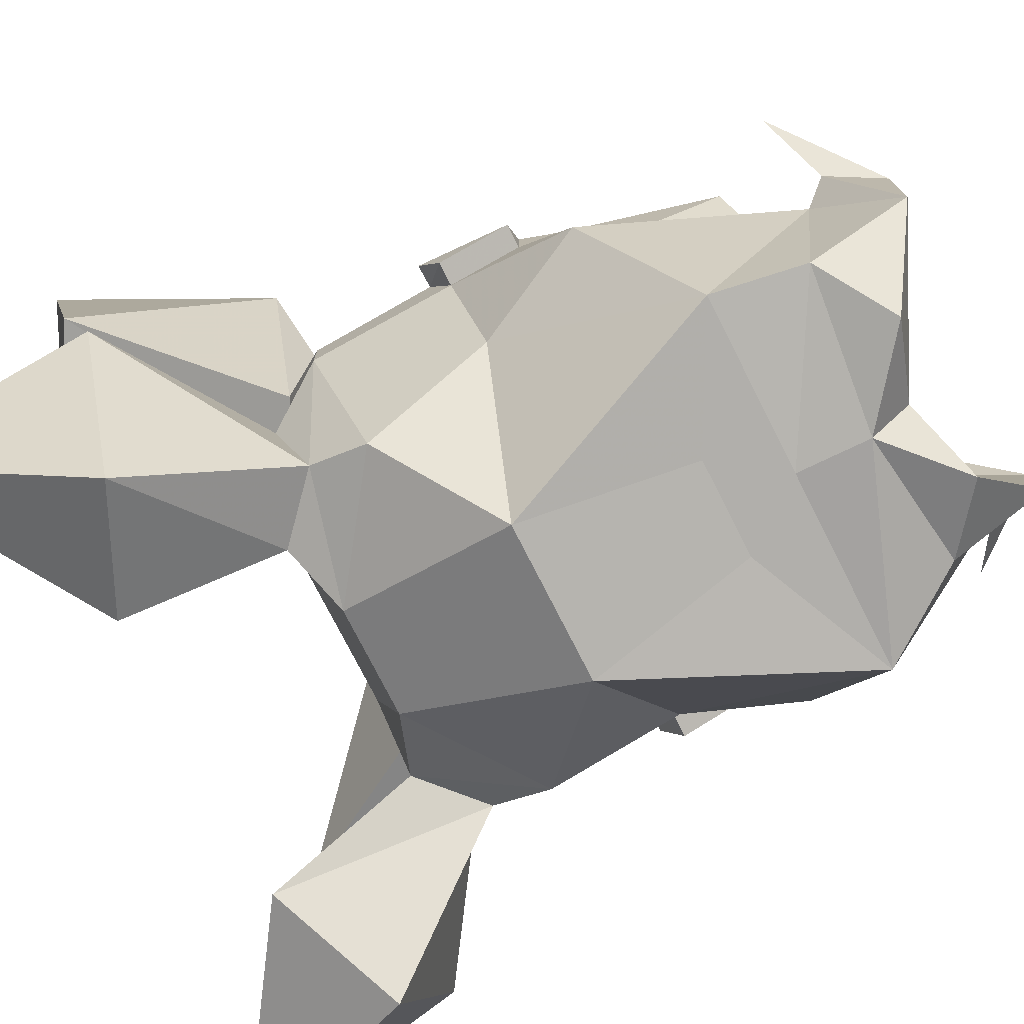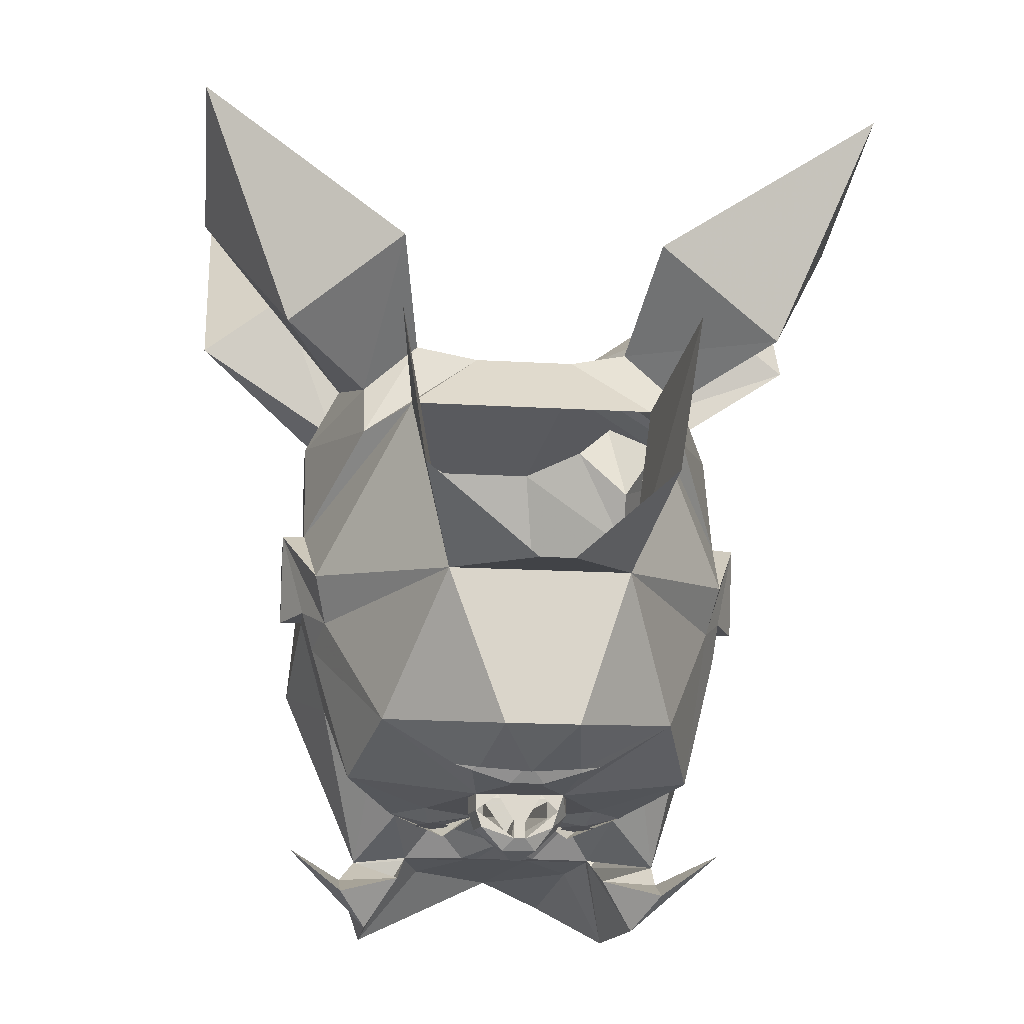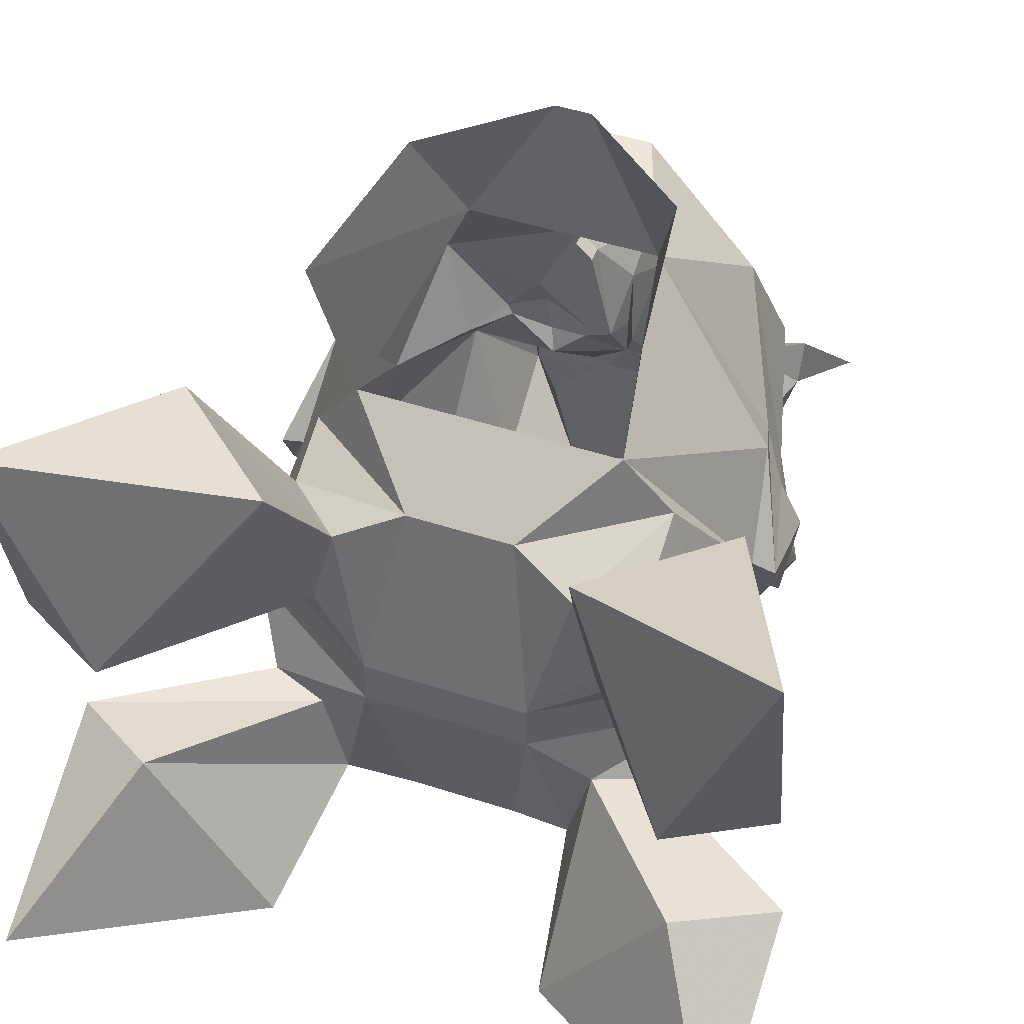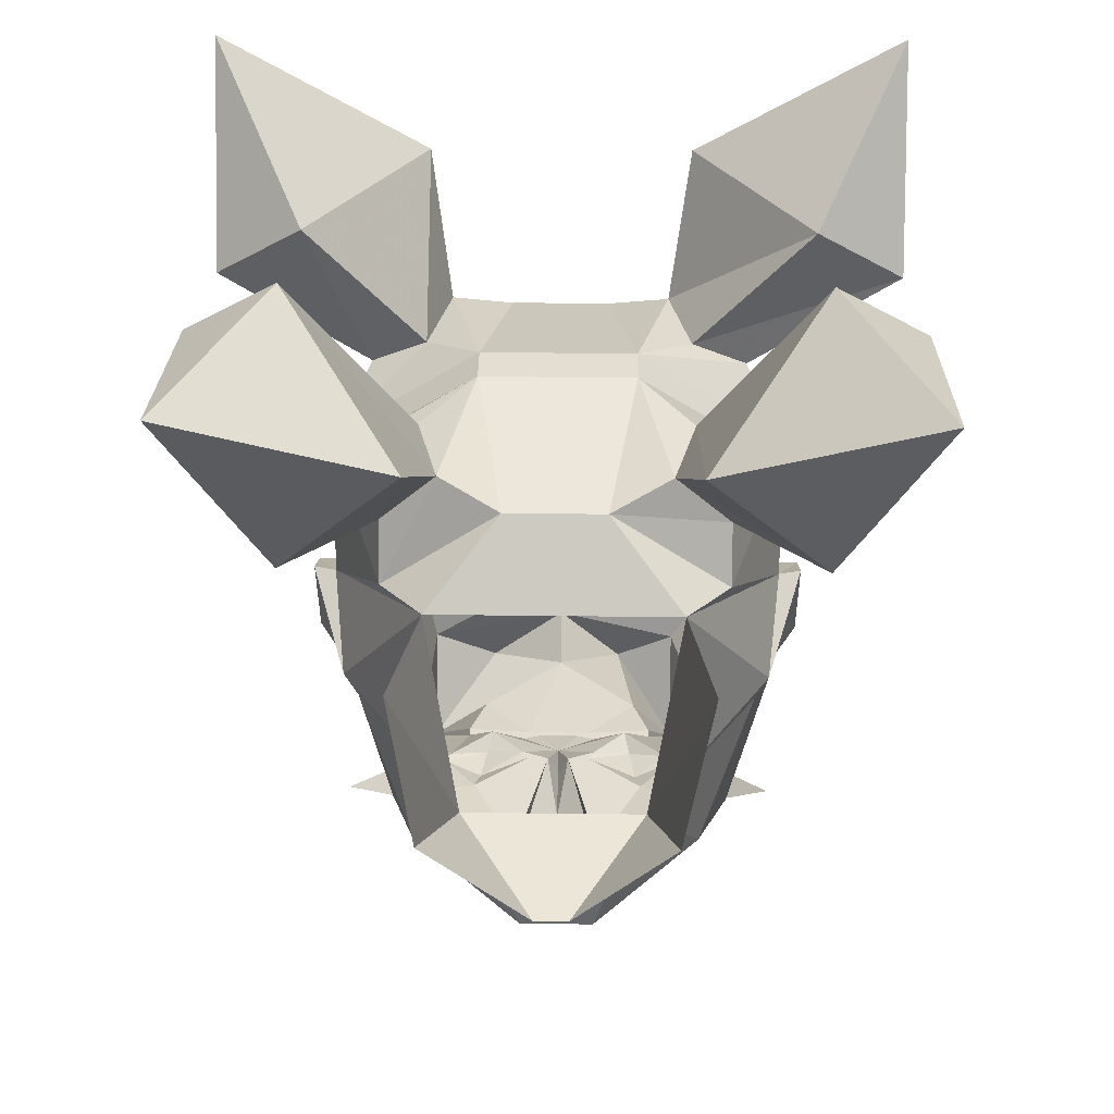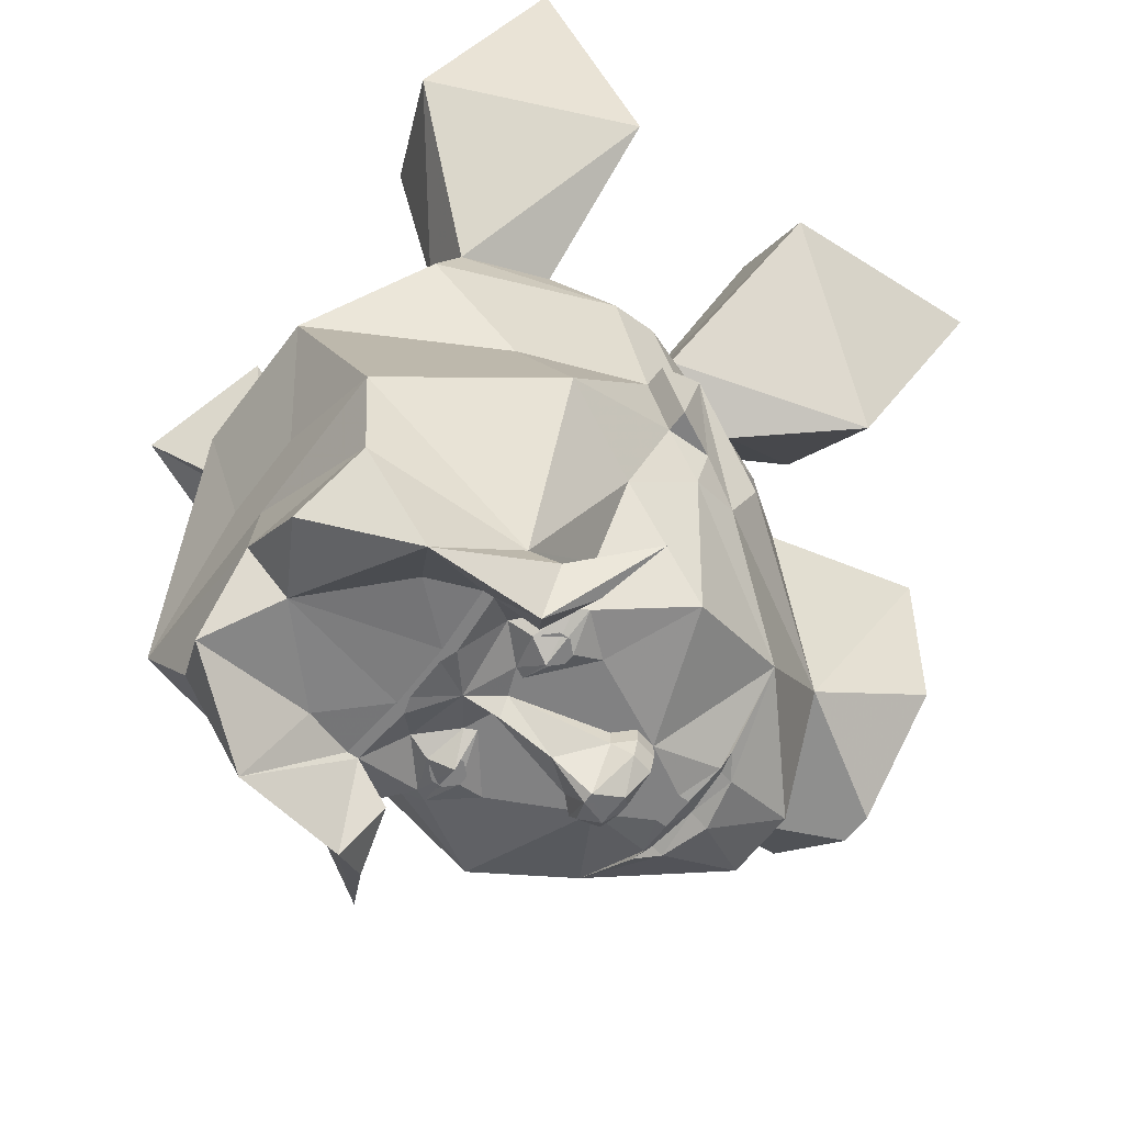
<metadata>
{"format":"obj","ext":"obj","renderer":"f3d","projection":"perspective","resolution":1024,"background":"white","views":[{"elev":-75.6,"azim":116.9,"up":"+Y"},{"elev":-17.2,"azim":173.2,"up":"+Z"},{"elev":47.7,"azim":20.2,"up":"+Y"},{"elev":36.1,"azim":-179.1,"up":"+Z"},{"elev":-60.4,"azim":53.4,"up":"+Z"}]}
</metadata>
<code>
v -0.07812 0.1094 -0.3281
v -0.07031 0.1172 -0.3203
v 0 0.125 -0.3203
v -0.02344 0.1016 -0.3438
v -0.02344 0.08594 -0.3438
v -0.0625 0.01562 -0.3438
v -0.2031 0.1016 -0.2578
v -0.1016 0.1094 -0.3203
v -0.07031 0.1328 -0.3281
v 0 0.1484 -0.3359
v 0.07031 0.1328 -0.3281
v 0.07031 0.1172 -0.3203
v 0.07812 0.1094 -0.3281
v 0.02344 0.1016 -0.3438
v 0.02344 0.08594 -0.3438
v 0.03125 0.01562 -0.3438
v -0.03125 0.01562 -0.3438
v -0.05469 0.01562 -0.3672
v -0.07031 -0.01562 -0.3672
v -0.07031 -0.01562 -0.3438
v -0.125 -0.1094 -0.3438
v -0.25 -0.04688 -0.3125
v -0.2812 -0.01562 -0.09375
v -0.125 0.25 -0.07812
v -0.05469 0.2422 -0.2891
v 0.1016 0.1094 -0.3203
v 0.2031 0.1016 -0.2578
v 0.0625 0.01562 -0.3438
v 0.2422 -0.04688 -0.3125
v 0.2969 -0.08594 -0.1172
v 0.2734 -0.1797 -0.1875
v 0.2031 -0.1797 -0.2891
v 0.1719 -0.1641 -0.3438
v 0.125 -0.1094 -0.3438
v 0.2812 -0.01562 -0.09375
v 0.3125 -0.07812 -0.0625
v 0.3125 -0.1406 -0.0625
v 0.3281 -0.3047 -0.1406
v 0.2188 -0.2891 -0.3984
v 0.1641 -0.1797 -0.3438
v 0.1094 -0.2031 -0.3594
v 0.1172 -0.1484 -0.3594
v 0.04688 -0.1719 -0.3438
v 0.01562 -0.1719 -0.3438
v 0.04688 -0.03906 -0.3438
v 0.07031 -0.01562 -0.3438
v 0.0625 0.01562 -0.3672
v -0.2969 0.01562 -0.03125
v -0.1719 0.1641 0.1875
v -0.3438 -0.1094 0.0625
v -0.3125 -0.1016 0.0625
v -0.2344 0.07812 0.1719
v -0.07031 0.07812 0.2891
v 0.1719 0.1641 0.1875
v 0.07031 0.07812 0.2891
v 0.2344 0.07812 0.1719
v 0.3125 -0.1016 0.0625
v 0.2969 0.01562 -0.03125
v 0.125 0.25 -0.07812
v 0.2031 0.3984 0.2422
v 0.1719 0.4219 0.01562
v 0.02344 0.4219 -0.1094
v -0.02344 0.4219 -0.1094
v -0.1641 0.4219 0.01562
v -0.2031 0.3984 0.2422
v 0.3438 -0.1406 -0.0625
v 0.3438 -0.1094 0.0625
v 0.3438 -0.1719 0.03125
v 0.3125 -0.1719 0.03125
v 0.3125 -0.1562 0.2188
v 0.3125 -0.2188 0.2188
v 0.2344 -0.4609 0.1719
v 0.2578 -0.3438 0.007812
v -0.3438 -0.1719 0.03125
v -0.3438 -0.1406 -0.0625
v -0.3125 -0.1719 0.03125
v -0.3125 -0.07812 -0.0625
v -0.3047 -0.08594 -0.1172
v -0.3125 -0.1406 -0.0625
v -0.2578 -0.3438 0.007812
v -0.2344 -0.4609 0.1719
v -0.3125 -0.2188 0.2188
v -0.3125 -0.1562 0.2188
v -0.2344 0.03906 0.25
v -0.1562 0.03906 0.3203
v -0.1094 -0.1562 0.3516
v 0.1094 -0.1562 0.3516
v 0.1562 0.03906 0.3203
v 0.2344 0.03906 0.25
v 0.007812 0.01562 -0.3828
v -0.007812 0.01562 -0.3828
v 0.007812 0.01562 -0.4062
v -0.007812 0.01562 -0.4062
v 0.02344 0 -0.4219
v -0.02344 0 -0.4219
v -0.04688 0.01562 -0.3906
v -0.05469 -0.01562 -0.3906
v -0.007812 -0.03906 -0.4297
v -0.04688 -0.03906 -0.3672
v -0.04688 -0.03906 -0.3438
v -0.01562 -0.1719 -0.3438
v -0.04688 -0.1719 -0.3438
v -0.1172 -0.1484 -0.3594
v -0.1719 -0.1641 -0.3438
v -0.2109 -0.1797 -0.2891
v -0.2812 -0.1797 -0.1875
v 0.05469 0.01562 -0.3906
v 0.0625 -0.01562 -0.3906
v 0.007812 -0.03906 -0.4297
v 0.07031 -0.01562 -0.3672
v 0.04688 -0.03906 -0.3672
v 0 -0.09375 -0.3906
v 0 -0.1719 -0.375
v 0 -0.2266 -0.375
v -0.05469 -0.1875 -0.3438
v -0.1094 -0.2031 -0.3594
v -0.1641 -0.1797 -0.3438
v -0.2422 -0.2891 -0.3984
v -0.3281 -0.3047 -0.1406
v 0.04688 0.2422 -0.2891
v -0.03125 -0.2812 -0.3906
v -0.05469 -0.2734 -0.3906
v -0.1016 -0.2344 -0.3438
v -0.09375 -0.1719 -0.375
v 0.05469 -0.2734 -0.3906
v 0.03125 -0.2812 -0.3906
v -0.04688 -0.2891 -0.3906
v -0.1406 -0.2969 -0.3906
v -0.1406 -0.2812 -0.3906
v 0.05469 -0.1875 -0.3438
v 0.1016 -0.2344 -0.3438
v 0.09375 -0.1719 -0.375
v 0.1406 -0.2812 -0.3906
v -0.1016 -0.1875 -0.3594
v -0.1172 -0.1875 -0.3594
v -0.125 -0.1797 -0.3594
v -0.125 -0.1641 -0.3594
v -0.1172 -0.1562 -0.3594
v -0.1016 -0.1562 -0.3594
v -0.09375 -0.1641 -0.3594
v -0.09375 -0.1797 -0.3594
v -0.1016 -0.1953 -0.3594
v -0.1172 -0.1953 -0.3594
v -0.1328 -0.1797 -0.3594
v -0.1328 -0.1641 -0.3594
v -0.1016 -0.1484 -0.3594
v -0.08594 -0.1641 -0.3594
v -0.08594 -0.1797 -0.3594
v 0.08594 -0.1797 -0.3594
v 0.08594 -0.1641 -0.3594
v 0.1016 -0.1484 -0.3594
v 0.1328 -0.1641 -0.3594
v 0.1328 -0.1797 -0.3594
v 0.1172 -0.1953 -0.3594
v 0.1016 -0.1953 -0.3594
v 0.09375 -0.1797 -0.3594
v 0.09375 -0.1641 -0.3594
v 0.1016 -0.1562 -0.3594
v 0.1172 -0.1562 -0.3594
v 0.125 -0.1641 -0.3594
v 0.125 -0.1797 -0.3594
v 0.1172 -0.1875 -0.3594
v 0.1016 -0.1875 -0.3594
v -0.1797 -0.5078 -0.3672
v -0.1797 -0.4141 -0.5
v -0.09375 -0.5391 -0.4297
v 0 -0.5391 -0.3438
v -0.2578 -0.5312 -0.25
v -0.1172 -0.3672 -0.3984
v 0 -0.4766 -0.3984
v 0.04688 -0.2891 -0.3906
v 0.1172 -0.3672 -0.3984
v 0.2031 -0.4141 -0.5
v 0.1094 -0.5391 -0.4297
v 0 -0.5312 -0.25
v -0.0625 -0.5391 -0.1641
v -0.1016 -0.5781 0.05469
v -0.07031 -0.4609 0.2891
v -0.1562 -0.4219 0.3203
v -0.2344 -0.4219 0.25
v -0.2656 -0.2969 0.2891
v -0.1094 -0.2188 0.3516
v -0.1875 -0.08594 0.3203
v -0.2656 -0.08594 0.2891
v -0.4766 0 0.5156
v -0.3516 0.2031 0.2891
v -0.1875 0.2031 0.4297
v -0.2422 -0.2578 -0.4297
v -0.2031 -0.2578 -0.5
v -0.3203 -0.1641 -0.3984
v -0.2422 -0.2031 -0.4531
v -0.1562 -0.2266 -0.4297
v 0.2031 -0.5078 -0.3672
v 0.2266 -0.5312 -0.25
v 0.2422 -0.2578 -0.4297
v 0.2031 -0.2578 -0.5
v 0.3203 -0.1641 -0.3984
v 0.2422 -0.2031 -0.4531
v 0.1562 -0.2266 -0.4297
v 0.1406 -0.2969 -0.3906
v 0.1016 -0.5781 0.05469
v 0.0625 -0.5391 -0.1641
v 0.07031 -0.4609 0.2891
v -0.1875 -0.2969 0.3203
v -0.3516 -0.2656 0.5156
v -0.1875 -0.5078 0.5156
v -0.3516 -0.5781 0.4297
v -0.4766 -0.2969 0.4297
v 0.2656 -0.08594 0.2891
v 0.1875 -0.08594 0.3203
v 0.3516 0 0.5859
v 0.1875 0.2031 0.4297
v 0.3516 0.2031 0.2891
v 0.4766 0 0.5156
v 0.4766 0.3203 0.5859
v -0.3516 0 0.5859
v -0.4766 0.3203 0.5859
v 0.1875 -0.2969 0.3203
v 0.2656 -0.2969 0.2891
v 0.1094 -0.2188 0.3516
v 0.1562 -0.4219 0.3203
v 0.1875 -0.5078 0.5156
v 0.3516 -0.2656 0.5156
v 0.4766 -0.2969 0.4297
v 0.2344 -0.4219 0.25
v 0.3516 -0.5781 0.4297
v 0.4766 -0.4609 0.7109
v -0.4766 -0.4609 0.7109
f 1 2 3
f 1 3 4
f 1 8 2
f 3 12 13
f 3 13 14
f 3 14 4
f 26 13 12
f 1 4 5
f 1 5 6
f 1 6 7
f 1 7 8
f 4 14 15
f 4 15 5
f 5 15 16
f 5 16 17
f 5 17 6
f 6 17 18
f 6 18 19
f 6 19 20
f 6 20 21
f 6 21 22
f 6 22 7
f 7 22 23
f 7 23 24
f 7 24 25
f 7 25 9
f 7 9 8
f 26 11 27
f 26 27 13
f 13 27 28
f 13 28 15
f 13 15 14
f 29 27 30
f 29 30 31
f 29 31 32
f 29 32 33
f 29 33 34
f 29 34 28
f 29 28 27
f 27 35 30
f 30 35 36
f 30 36 37
f 31 39 32
f 32 39 40
f 32 40 33
f 33 42 34
f 34 42 43
f 34 43 44
f 34 44 45
f 34 45 46
f 34 46 28
f 28 46 47
f 28 47 16
f 28 16 15
f 48 49 24
f 48 24 23
f 48 23 50
f 48 50 51
f 54 58 59
f 54 59 60
f 60 59 61
f 61 59 62
f 62 59 63
f 63 59 24
f 63 24 64
f 64 24 65
f 65 24 49
f 66 67 68
f 66 68 69
f 66 69 37
f 66 37 36
f 66 36 67
f 67 36 35
f 67 35 58
f 67 58 57
f 67 57 68
f 68 57 69
f 74 50 75
f 74 75 76
f 74 76 51
f 74 51 50
f 77 75 50
f 77 50 23
f 77 23 78
f 77 78 79
f 77 79 75
f 75 79 76
f 17 16 90
f 17 90 91
f 91 90 92
f 91 92 93
f 93 92 94
f 93 94 95
f 93 95 96
f 93 96 18
f 18 96 19
f 19 96 97
f 19 97 98
f 19 98 99
f 19 99 20
f 20 99 100
f 20 100 21
f 21 100 101
f 21 101 102
f 21 102 103
f 21 103 104
f 21 104 22
f 22 104 105
f 22 105 106
f 22 106 78
f 22 78 23
f 92 47 107
f 92 107 94
f 94 107 108
f 94 108 109
f 94 109 95
f 95 109 98
f 95 98 97
f 95 97 96
f 46 110 47
f 47 110 107
f 107 110 108
f 108 110 111
f 108 111 109
f 109 111 112
f 109 112 98
f 98 112 99
f 99 112 101
f 99 101 100
f 45 111 110
f 45 110 46
f 111 45 44
f 111 44 112
f 112 44 113
f 112 113 101
f 101 113 114
f 101 114 115
f 101 115 102
f 104 117 105
f 105 117 118
f 105 118 106
f 25 10 9
f 10 25 120
f 10 120 11
f 11 120 27
f 27 120 59
f 27 59 35
f 35 59 58
f 24 59 25
f 25 59 120
f 114 121 122
f 114 122 123
f 114 123 115
f 115 123 116
f 115 116 124
f 115 124 102
f 114 125 126
f 114 126 121
f 121 126 127
f 122 129 123
f 123 129 117
f 123 117 116
f 116 117 124
f 124 117 104
f 130 41 131
f 130 131 114
f 130 114 44
f 130 44 43
f 130 43 132
f 130 132 41
f 41 132 40
f 41 40 131
f 131 40 133
f 131 133 125
f 131 125 114
f 132 33 40
f 44 114 113
f 169 128 127
f 169 127 170
f 170 127 171
f 170 171 172
f 126 171 127
f 200 172 171
f 118 117 129
f 39 133 40
f 2 8 9
f 2 9 3
f 3 9 10
f 3 10 11
f 3 11 12
f 26 12 11
f 30 37 31
f 31 37 38
f 31 38 39
f 48 51 49
f 49 51 52
f 49 52 53
f 49 53 54
f 54 53 55
f 54 55 56
f 54 56 57
f 54 57 58
f 69 57 70
f 69 70 71
f 69 71 72
f 69 72 73
f 69 73 38
f 69 38 37
f 76 79 80
f 76 80 81
f 76 81 82
f 76 82 51
f 51 82 83
f 51 83 52
f 53 86 87
f 53 87 55
f 56 70 57
f 106 118 119
f 106 119 79
f 106 79 78
f 121 127 128
f 121 128 122
f 122 128 129
f 164 167 168
f 164 168 118
f 118 168 119
f 119 168 80
f 119 80 79
f 169 170 166
f 169 166 165
f 169 165 128
f 170 172 173
f 170 173 174
f 167 170 175
f 167 175 168
f 168 175 176
f 168 176 177
f 168 177 80
f 80 177 81
f 81 177 178
f 82 182 86
f 82 86 83
f 84 184 185
f 84 185 186
f 84 186 85
f 85 186 187
f 85 187 183
f 165 189 129
f 165 129 128
f 190 191 189
f 190 188 191
f 191 188 192
f 191 192 189
f 189 192 129
f 188 118 192
f 193 39 194
f 193 194 175
f 193 175 167
f 195 197 198
f 195 198 199
f 195 199 39
f 197 196 198
f 198 196 199
f 199 196 133
f 133 196 200
f 133 200 171
f 133 171 125
f 125 171 126
f 175 170 167
f 200 196 173
f 200 173 172
f 194 201 202
f 194 202 175
f 175 202 176
f 176 202 201
f 176 201 177
f 177 201 203
f 177 203 178
f 178 203 182
f 179 204 205
f 179 205 206
f 180 207 181
f 181 207 208
f 181 208 204
f 73 201 194
f 73 194 38
f 38 194 39
f 88 210 211
f 88 211 212
f 88 212 89
f 89 212 213
f 89 213 209
f 211 215 212
f 212 215 213
f 213 215 214
f 213 214 209
f 185 217 186
f 186 217 187
f 187 217 216
f 187 216 183
f 218 221 222
f 218 222 223
f 218 223 219
f 219 223 224
f 219 224 225
f 72 203 201
f 72 201 73
f 203 220 182
f 182 220 87
f 182 87 86
f 222 227 223
f 223 227 224
f 224 227 226
f 224 226 225
f 208 205 204
f 205 208 228
f 205 228 206
f 207 228 208
f 220 71 70
f 220 70 87
f 33 40 41
f 33 41 42
f 102 115 116
f 102 116 103
f 103 116 117
f 103 117 104
f 130 43 42
f 130 42 41
f 52 83 84
f 52 84 53
f 53 84 85
f 53 85 86
f 55 87 88
f 55 88 56
f 56 88 89
f 56 89 70
f 81 178 179
f 81 179 180
f 81 180 82
f 82 180 181
f 82 181 182
f 83 86 183
f 83 183 184
f 83 184 84
f 85 183 86
f 178 182 179
f 179 182 204
f 181 204 182
f 87 70 209
f 87 209 210
f 87 210 88
f 89 209 70
f 218 219 71
f 218 71 220
f 218 220 221
f 219 225 71
f 71 225 72
f 72 225 203
f 203 221 220
f 225 221 203
f 134 135 136
f 134 136 137
f 134 137 138
f 134 138 139
f 134 139 140
f 134 140 141
f 156 157 158
f 156 158 159
f 156 159 160
f 156 160 161
f 156 161 162
f 156 162 163
f 142 143 144
f 142 144 145
f 142 145 103
f 142 103 146
f 142 146 147
f 142 147 148
f 149 150 151
f 149 151 42
f 149 42 152
f 149 152 153
f 149 153 154
f 149 154 155
f 164 118 165
f 164 165 166
f 164 166 167
f 170 174 167
f 170 167 166
f 118 188 189
f 118 189 165
f 190 189 188
f 193 173 39
f 193 167 174
f 193 174 173
f 195 39 173
f 195 173 196
f 195 196 197
f 179 206 180
f 180 206 207
f 210 209 214
f 210 214 211
f 211 214 215
f 184 183 216
f 184 216 185
f 185 216 217
f 221 225 226
f 221 226 222
f 222 226 227
f 206 228 207

</code>
